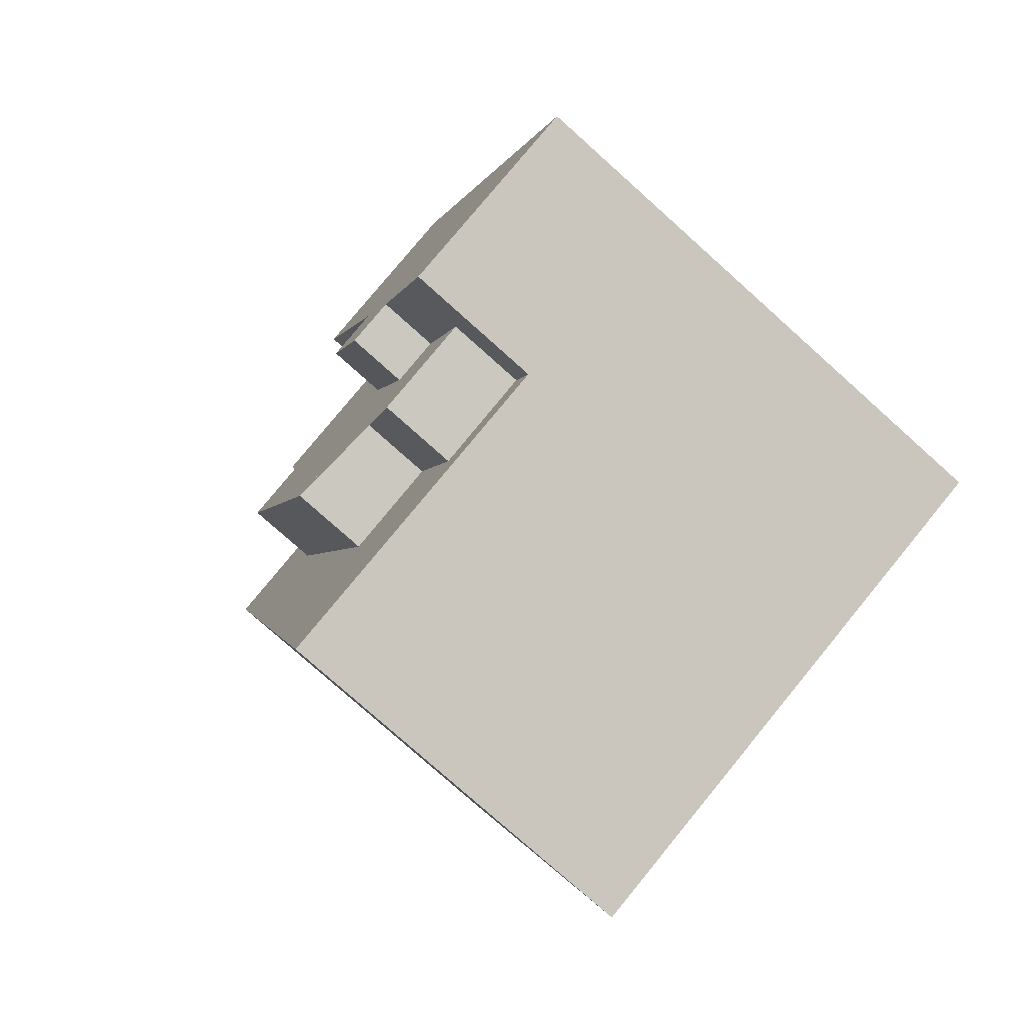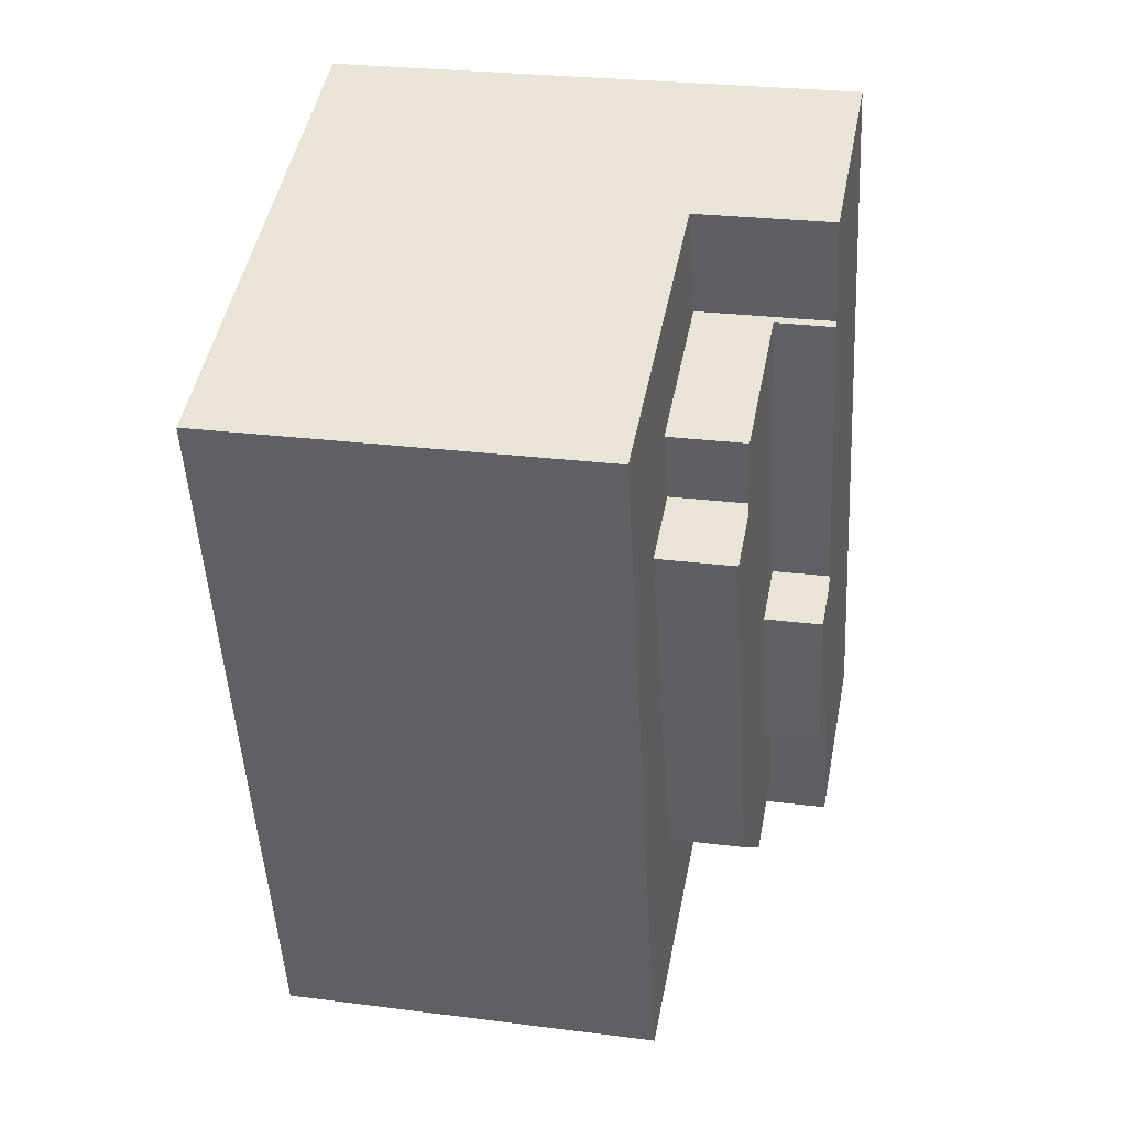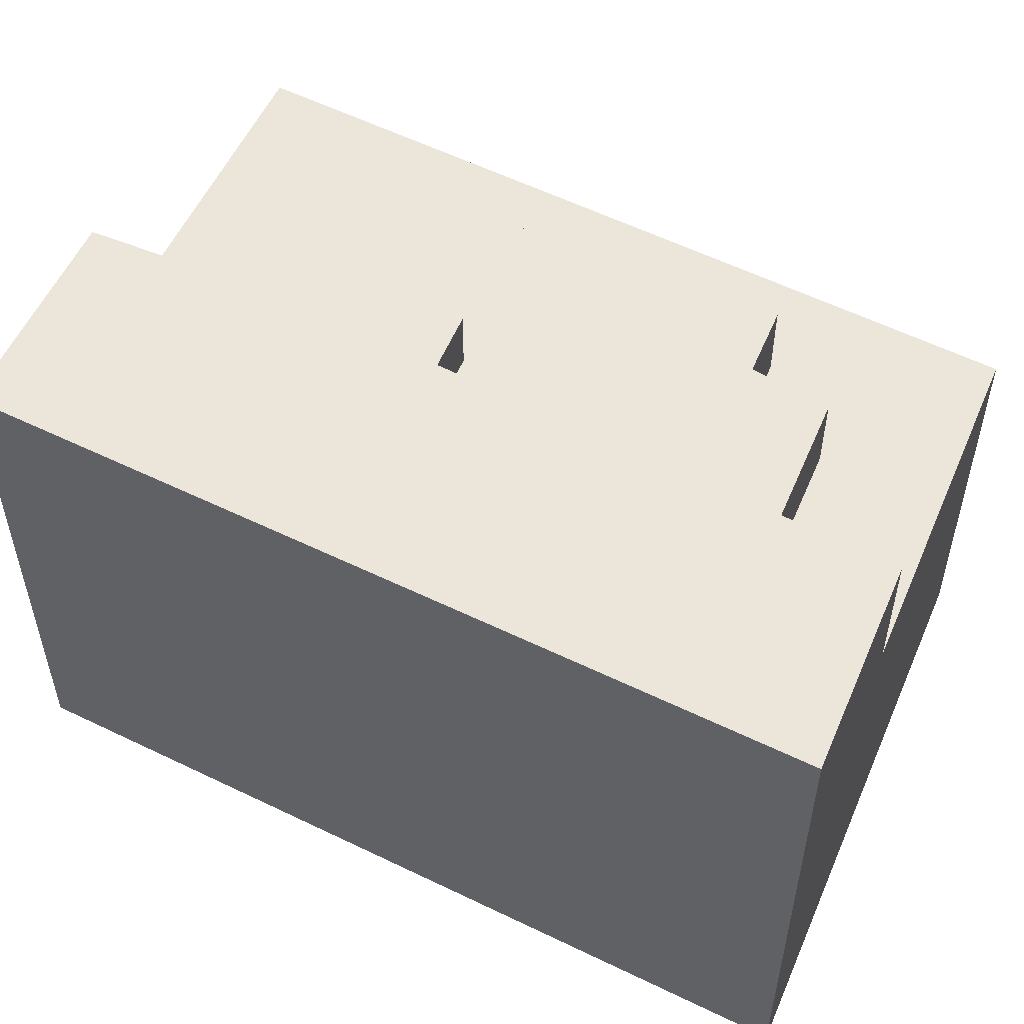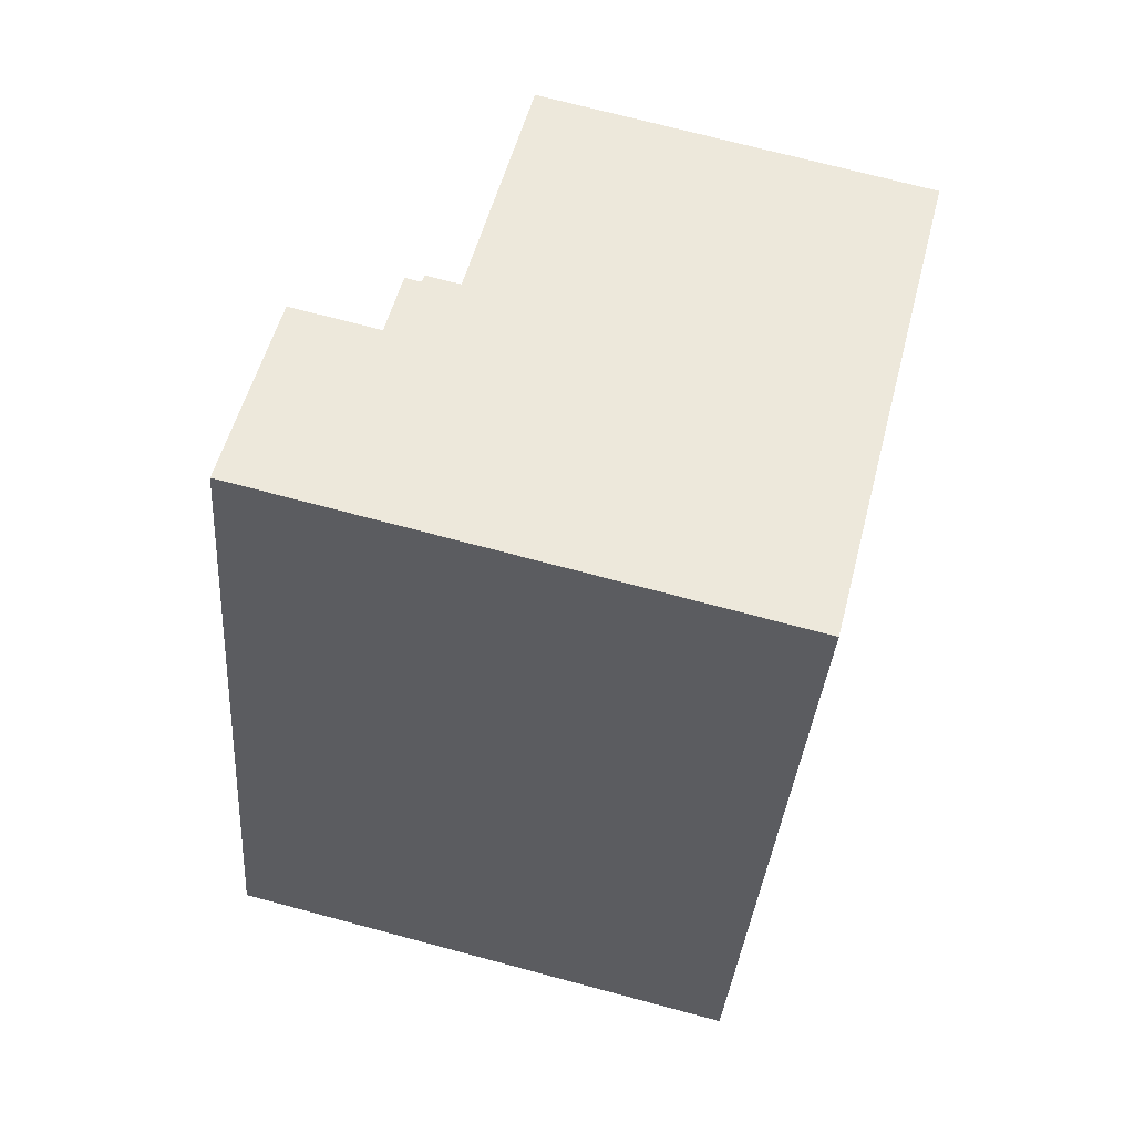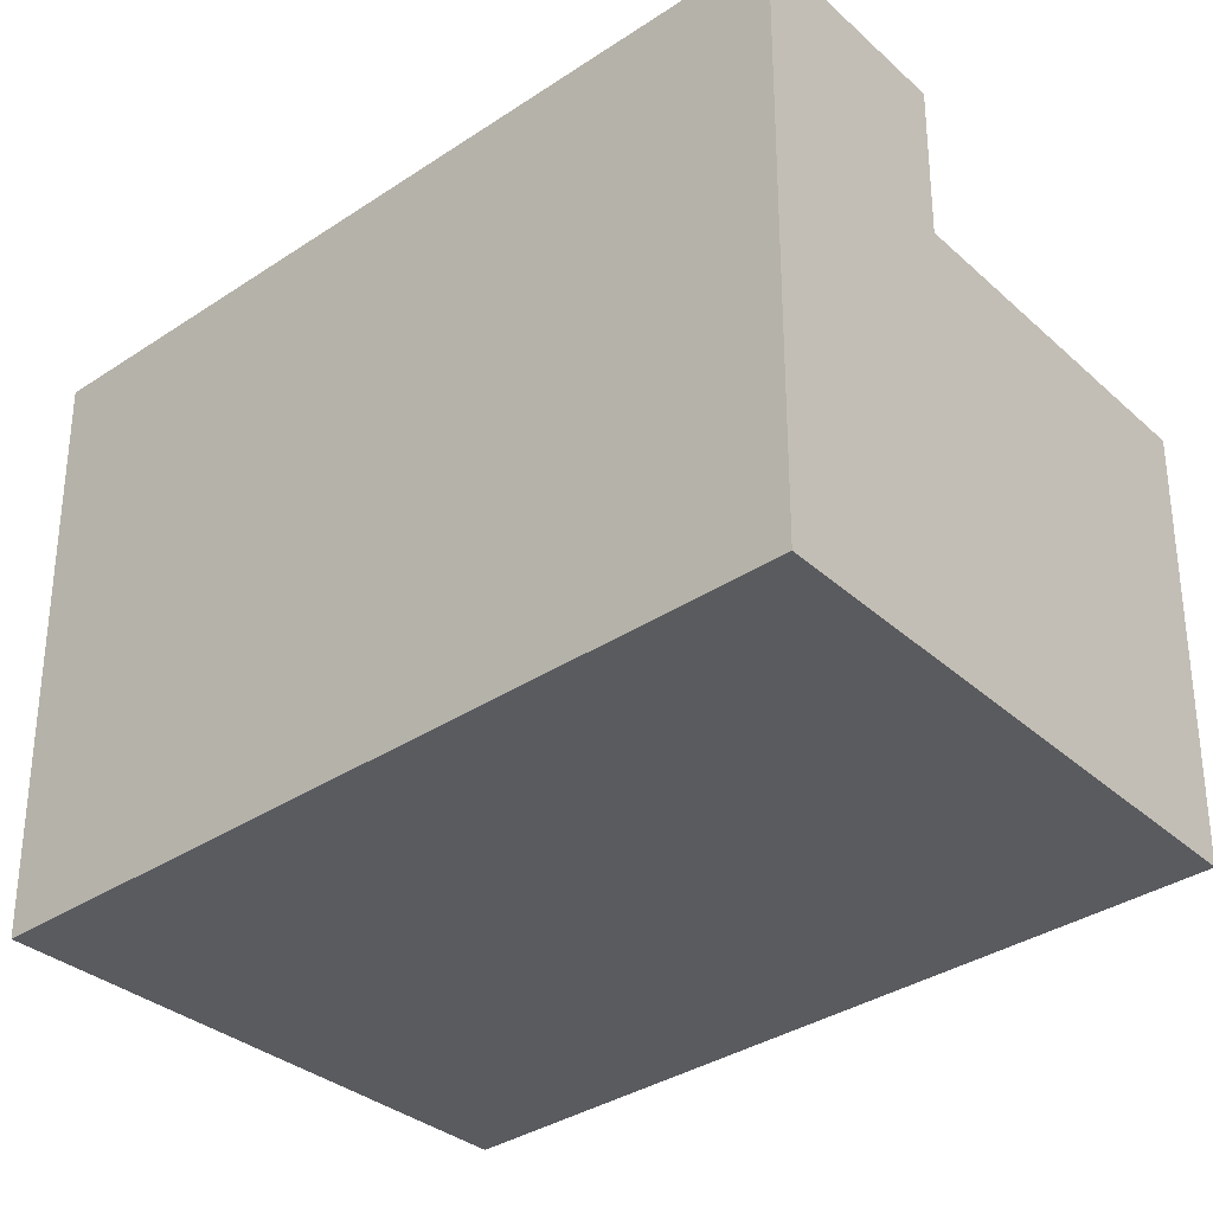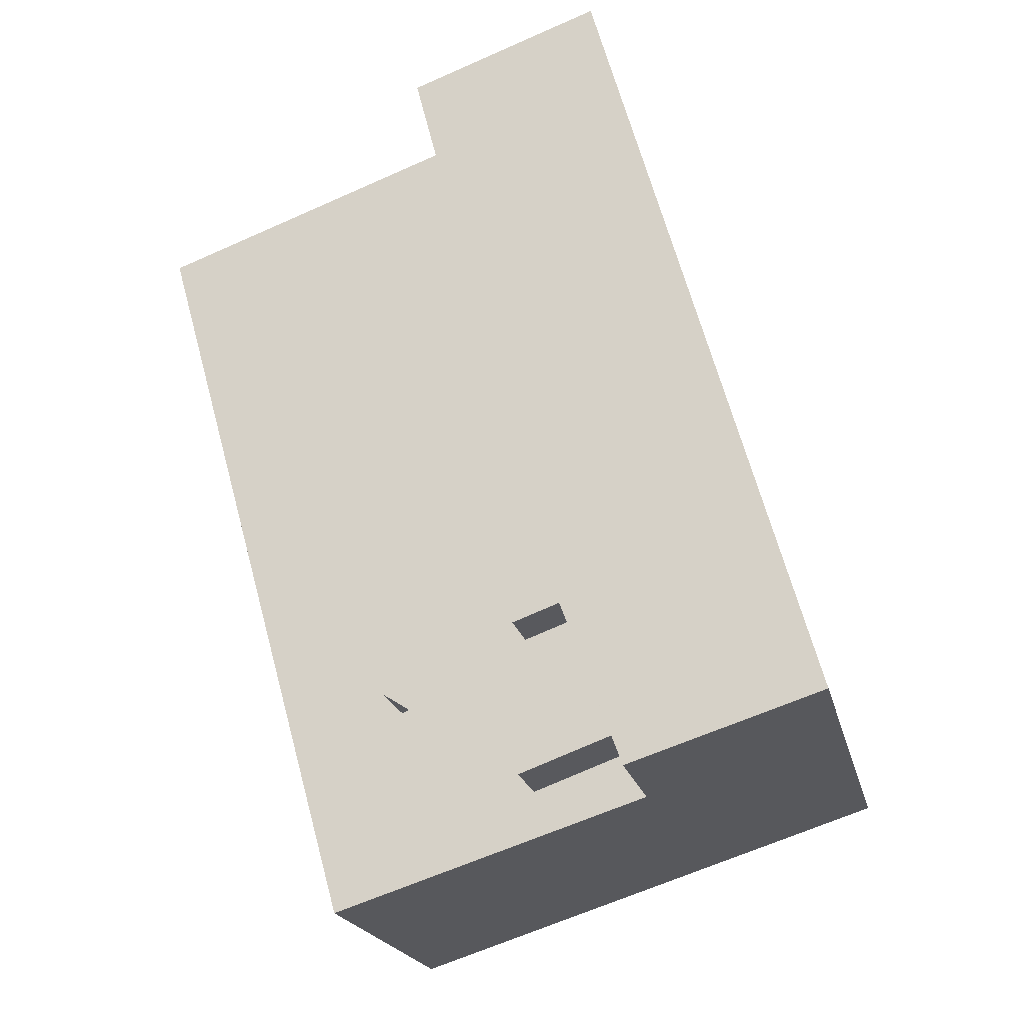
<metadata>
{"format":"obj","ext":"obj","renderer":"f3d","projection":"perspective","resolution":1024,"background":"white","views":[{"elev":-78.1,"azim":-131.8,"up":"+Z"},{"elev":26.4,"azim":101.4,"up":"+Z"},{"elev":55.9,"azim":-47.1,"up":"+Y"},{"elev":72.2,"azim":-75.1,"up":"+Z"},{"elev":-33.1,"azim":-31.3,"up":"+Y"},{"elev":-19.9,"azim":-167.5,"up":"+Z"}]}
</metadata>
<code>
v -150.7 -266.1 657
v -153.4 -266.1 647.3
v -154.6 -266.1 643.3
v -157.3 -266.1 633.7
v -159.4 -266.1 626.4
v -151.5 -266.1 623.8
v -138.6 -266.1 619.6
v -135.4 -266.1 631.2
v -130.3 -266.1 649.5
v -143 -266.1 654.2
v -145.1 -247.1 629.2
v -141.3 -247.1 627.9
v -136 -247.1 643.3
v -139.1 -247.1 644.4
v -138 -247.1 647.3
v -144.3 -247.1 649.6
v -147.9 -247.1 637.3
v -145.3 -247.1 636.4
v -147.2 -247.1 629.7
v -149.1 -247.1 630.4
v -150.8 -247.1 625.7
v -146.9 -247.1 624.3
v -150.8 -244.7 625.7
v -149.1 -244.7 630.4
v -147.2 -244.7 629.7
v -145.3 -244.7 636.4
v -147.9 -244.7 637.3
v -144.3 -244.7 649.6
v -144.7 -244.7 649.7
v -143 -244.7 654.2
v -150.7 -244.7 657
v -153.4 -244.7 647.3
v -154.6 -244.7 643.3
v -157.3 -244.7 633.7
v -159.4 -244.7 626.4
v -151.5 -244.7 623.8
v -135.4 -250.3 631.2
v -130.3 -250.3 649.5
v -143 -250.3 654.2
v -144.7 -250.3 649.7
v -144.3 -250.3 649.6
v -138 -250.3 647.3
v -139.1 -250.3 644.4
v -136 -250.3 643.3
v -141.3 -250.3 627.9
v -145.1 -250.3 629.2
v -146.9 -250.3 624.3
v -150.8 -250.3 625.7
v -151.5 -250.3 623.8
v -138.6 -250.3 619.6
g CityEngineShapeMaterial_118
f 2 1 10 9 8 7 6 5 4 3
f 12 11 22 21 20 19 18 17 16 15 14 13
f 24 23 36 35 34 33 32 31 30 29 28 27 26 25
f 38 37 50 49 48 47 46 45 44 43 42 41 40 39
f 49 48 23 36
f 22 47 48 21
f 47 46 11 22
f 12 45 46 11
f 45 44 13 12
f 44 43 14 13
f 43 42 15 14
f 42 41 16 15
f 41 40 29 28
f 40 39 30 29
f 21 20 24 23
f 25 19 20 24
f 19 18 26 25
f 18 17 27 26
f 17 16 28 27
f 1 10 30 31
f 10 9 38 39
f 9 8 37 38
f 8 7 50 37
f 7 6 49 50
f 6 5 35 36
f 5 4 34 35
f 4 3 33 34
f 3 2 32 33
f 2 1 31 32

</code>
